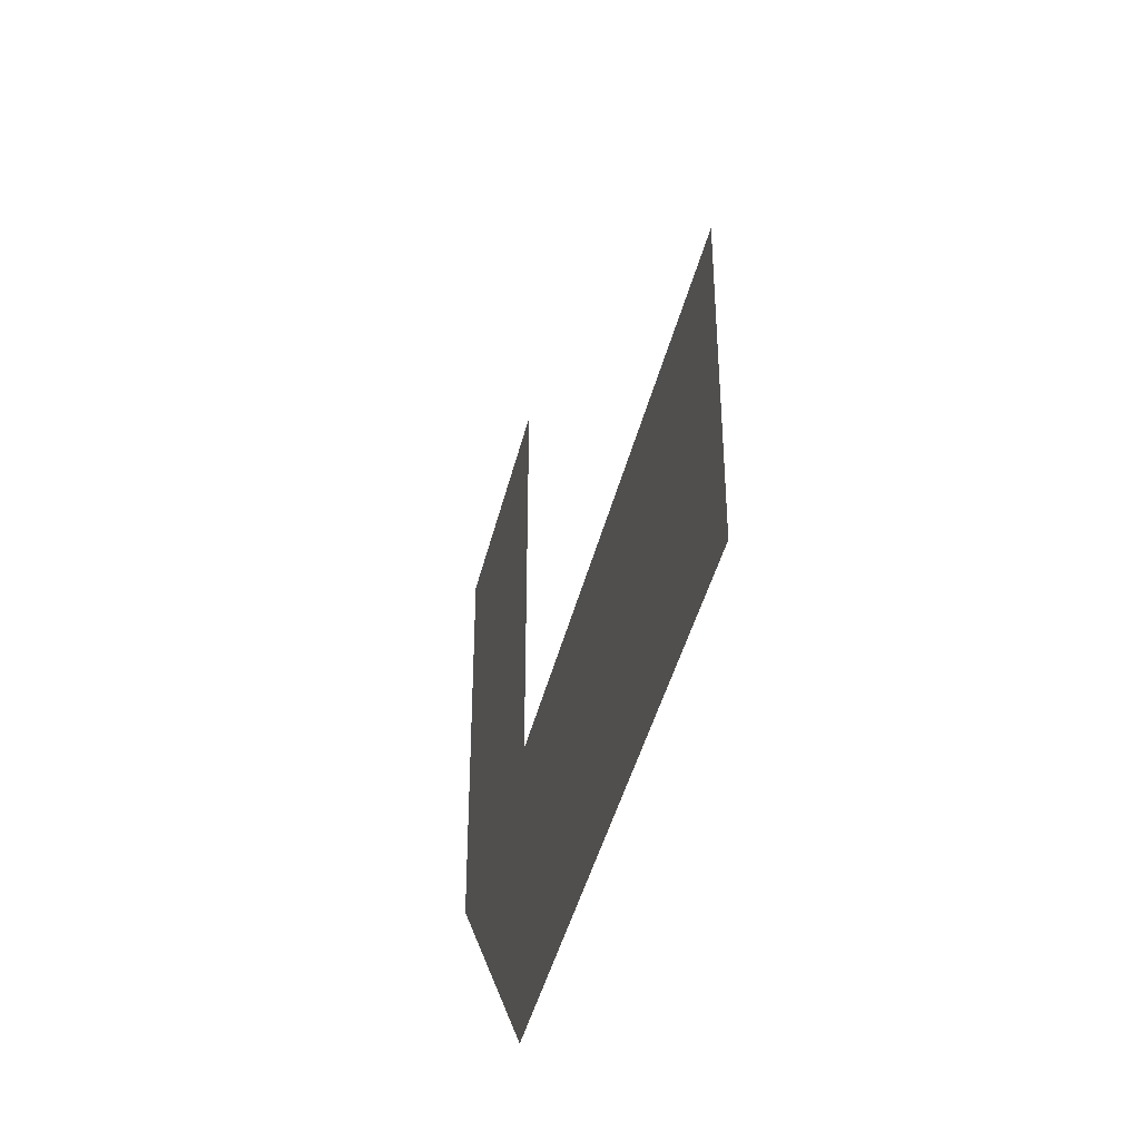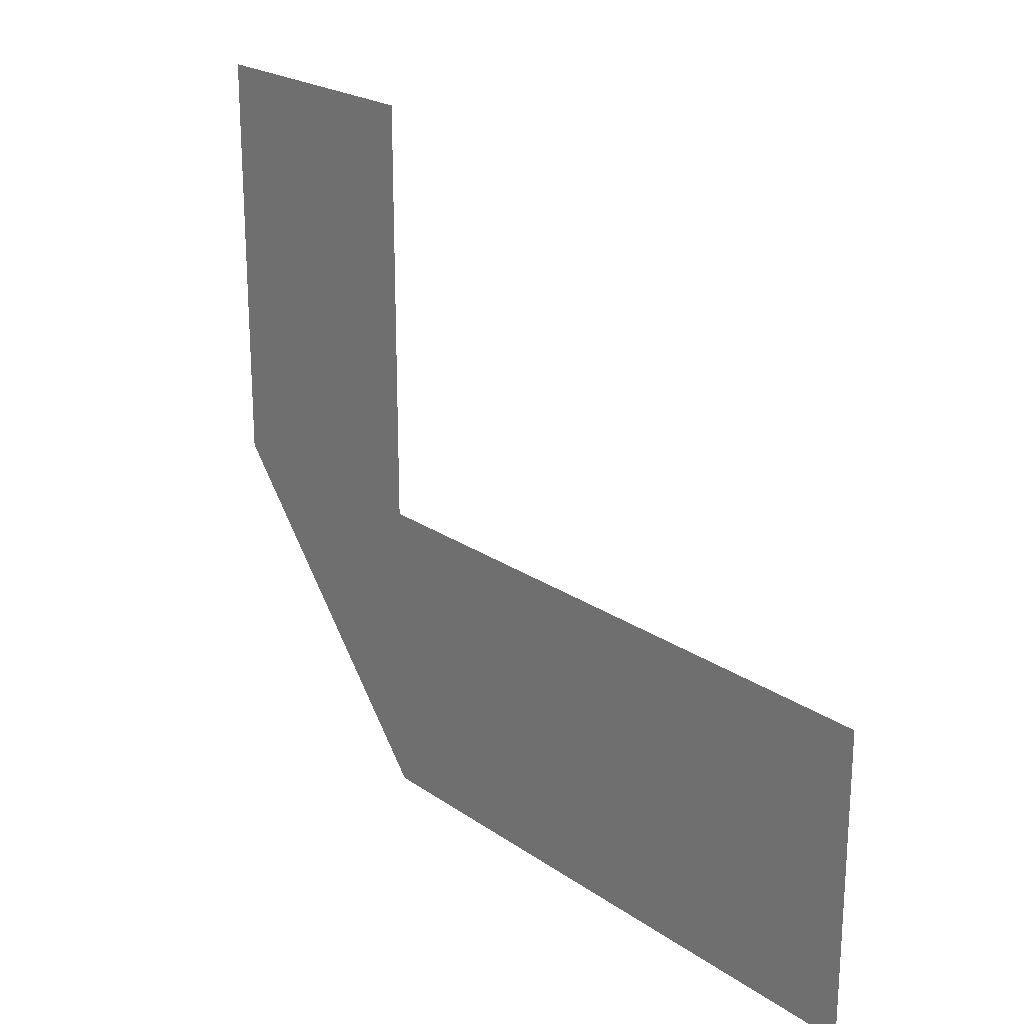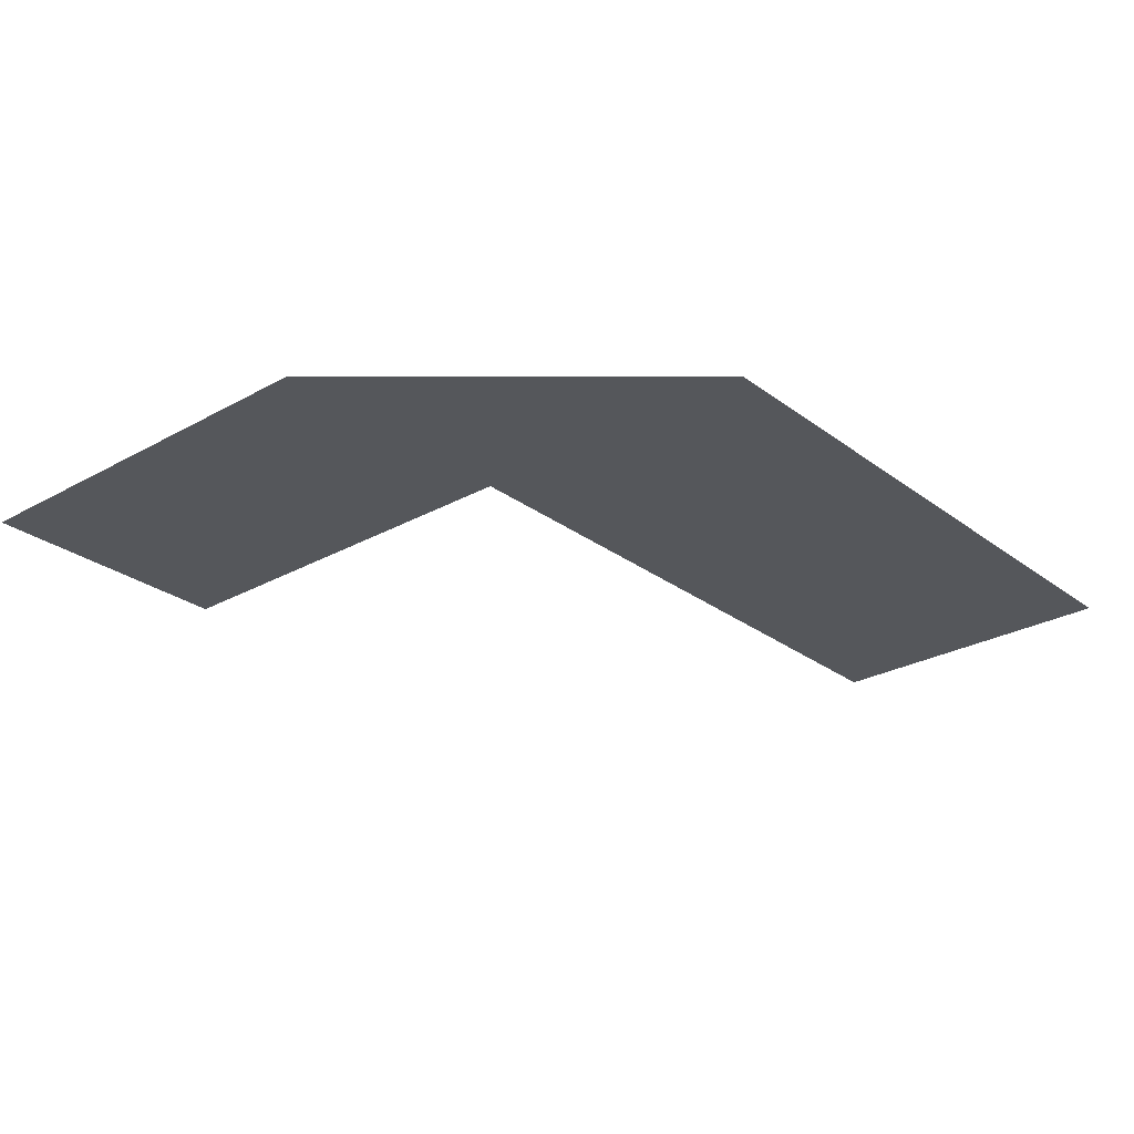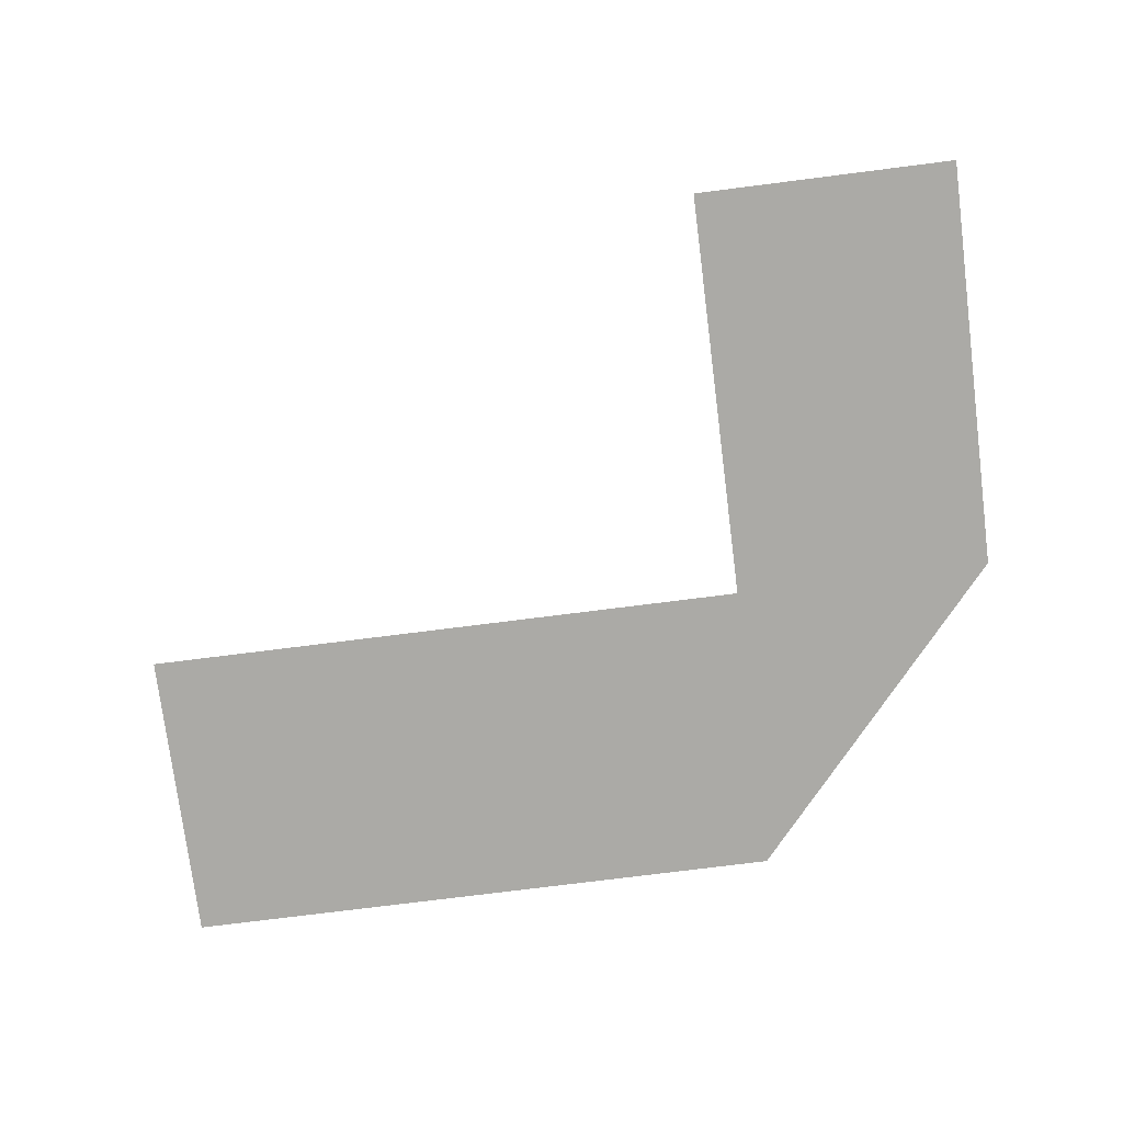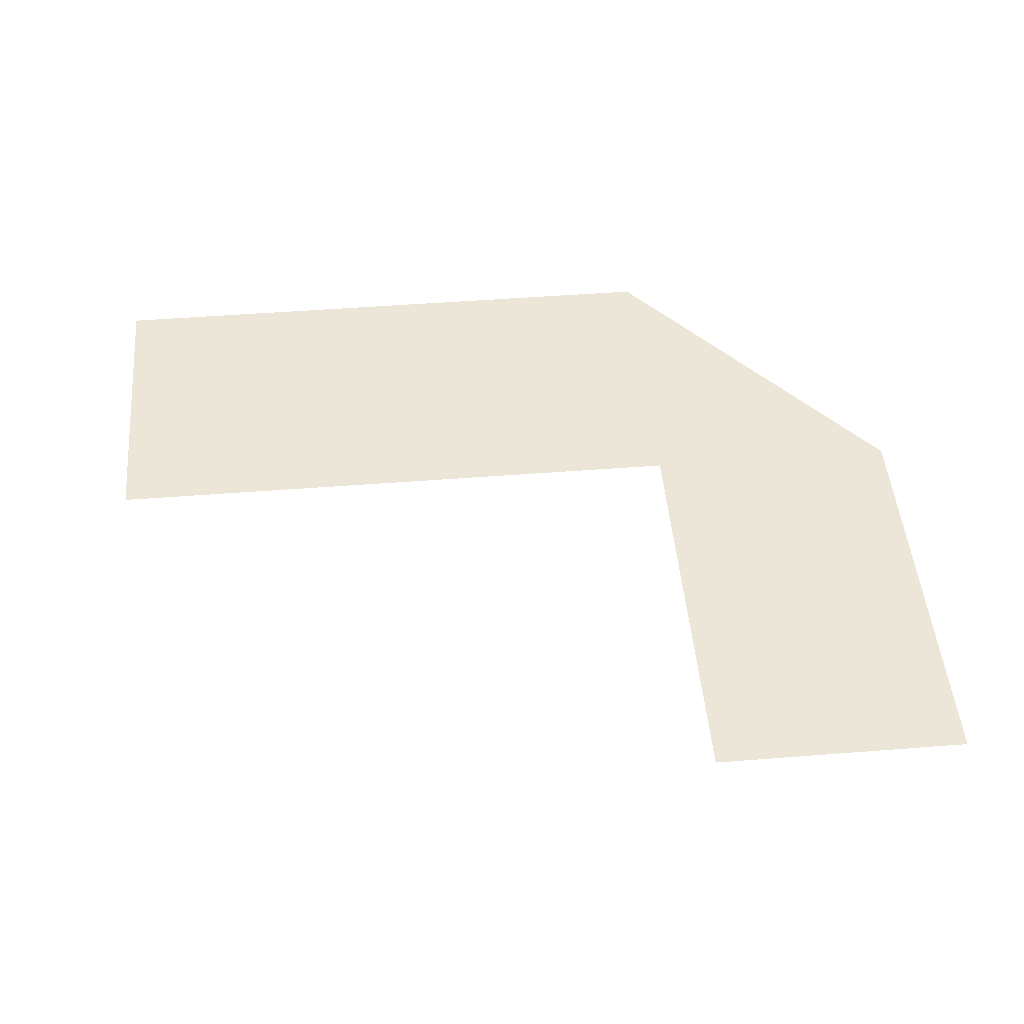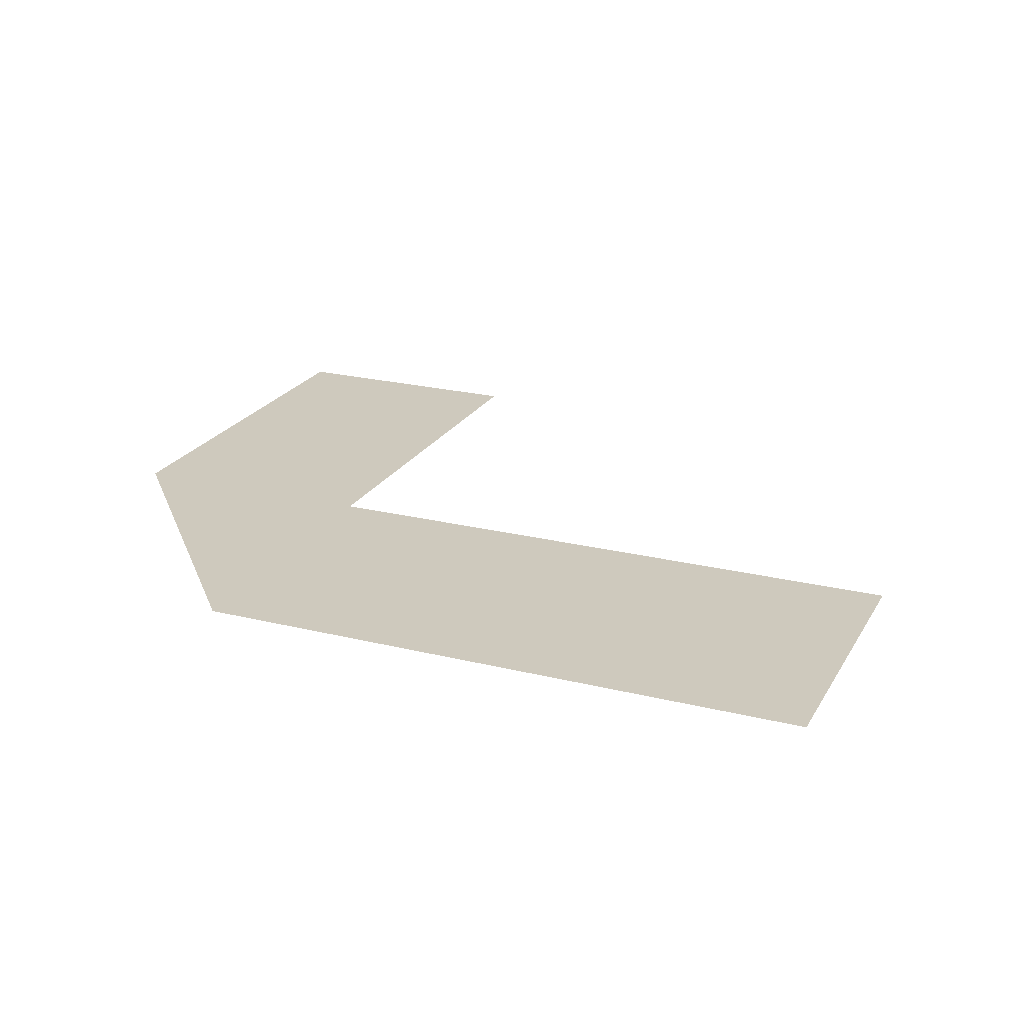
<metadata>
{"format":"obj","ext":"obj","renderer":"f3d","projection":"perspective","resolution":1024,"background":"white","views":[{"elev":-41.9,"azim":-103.2,"up":"+Z"},{"elev":21.9,"azim":-129.7,"up":"+Z"},{"elev":-26.8,"azim":130.9,"up":"+Y"},{"elev":-75.7,"azim":7.2,"up":"+Y"},{"elev":48.6,"azim":-5.0,"up":"+Y"},{"elev":22.7,"azim":-157.0,"up":"+Y"}]}
</metadata>
<code>
g pb_Mesh205860
v 36 0 -96
v 36 0 68
v -300 0 -96
v -300 0 68
v 178.5 0 294
v 178.5 0 68
v 36 0 294
g pb_Mesh205860_0
f 3 2 1
f 3 4 2
f 6 2 5
f 2 7 5
f 6 1 2

</code>
